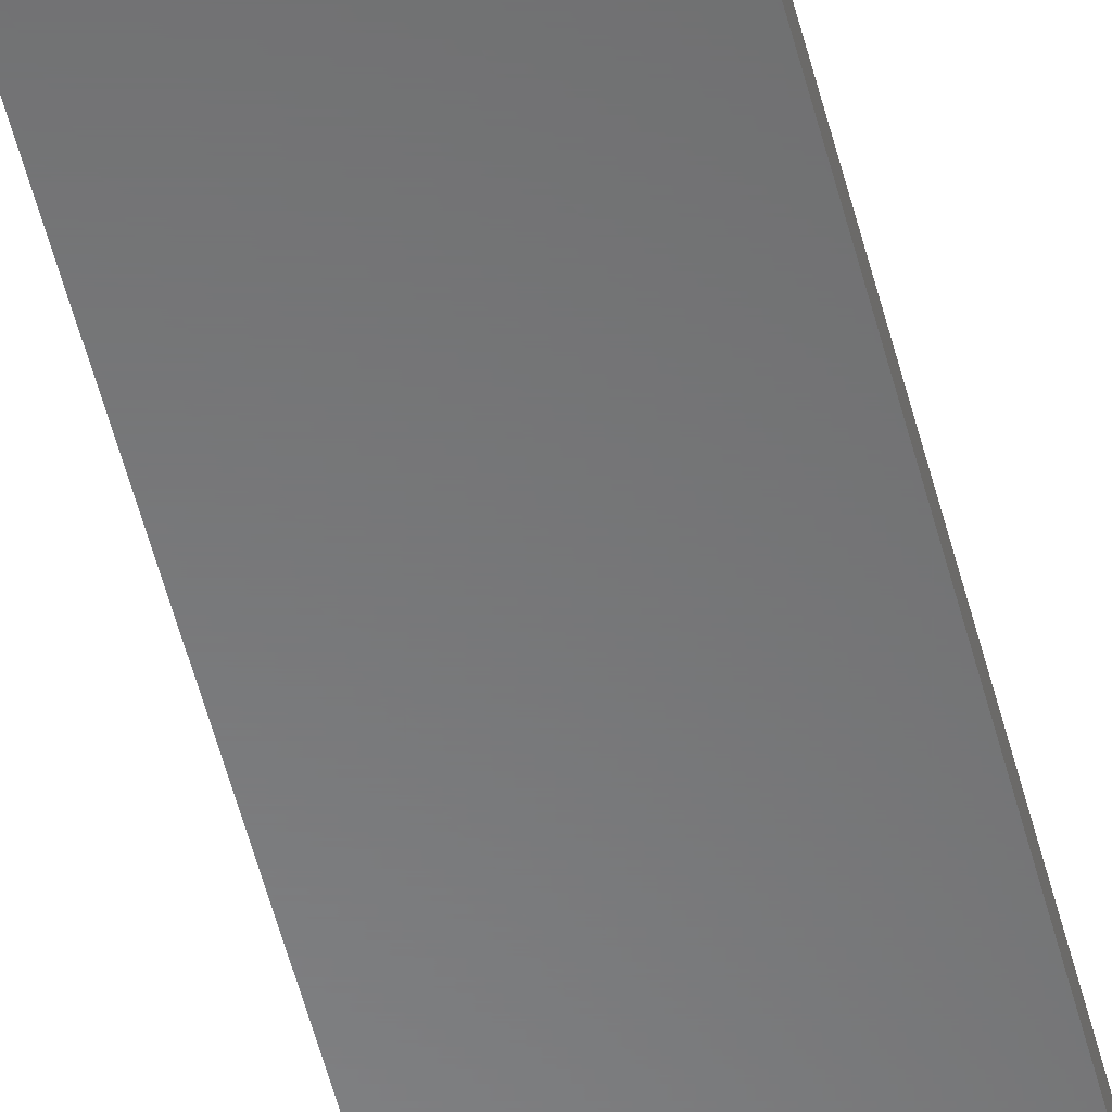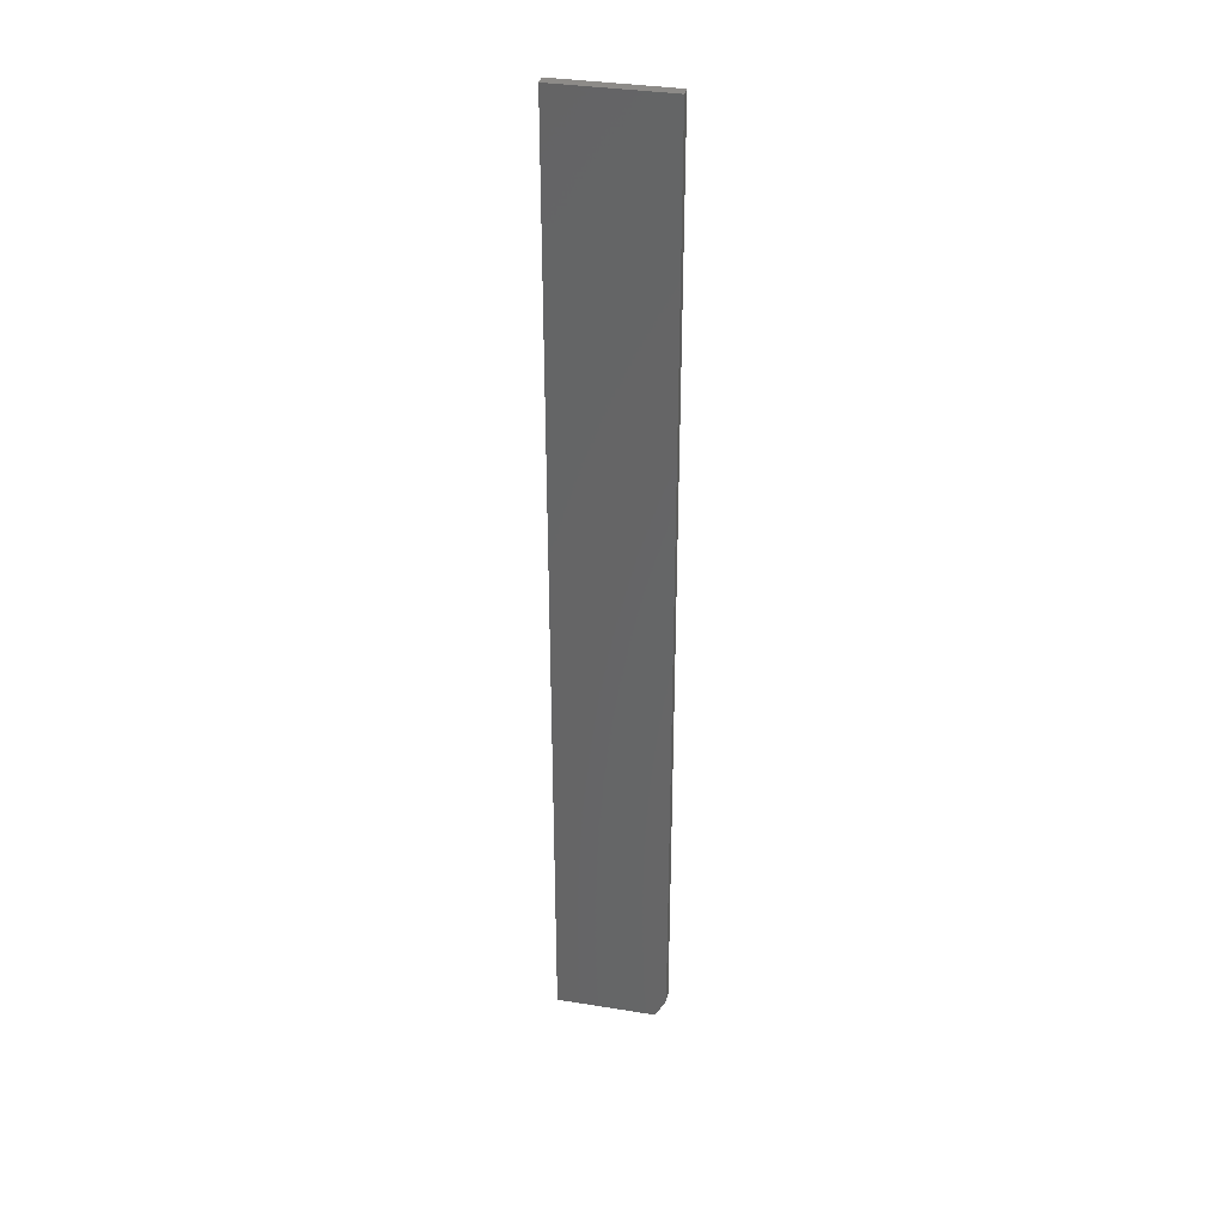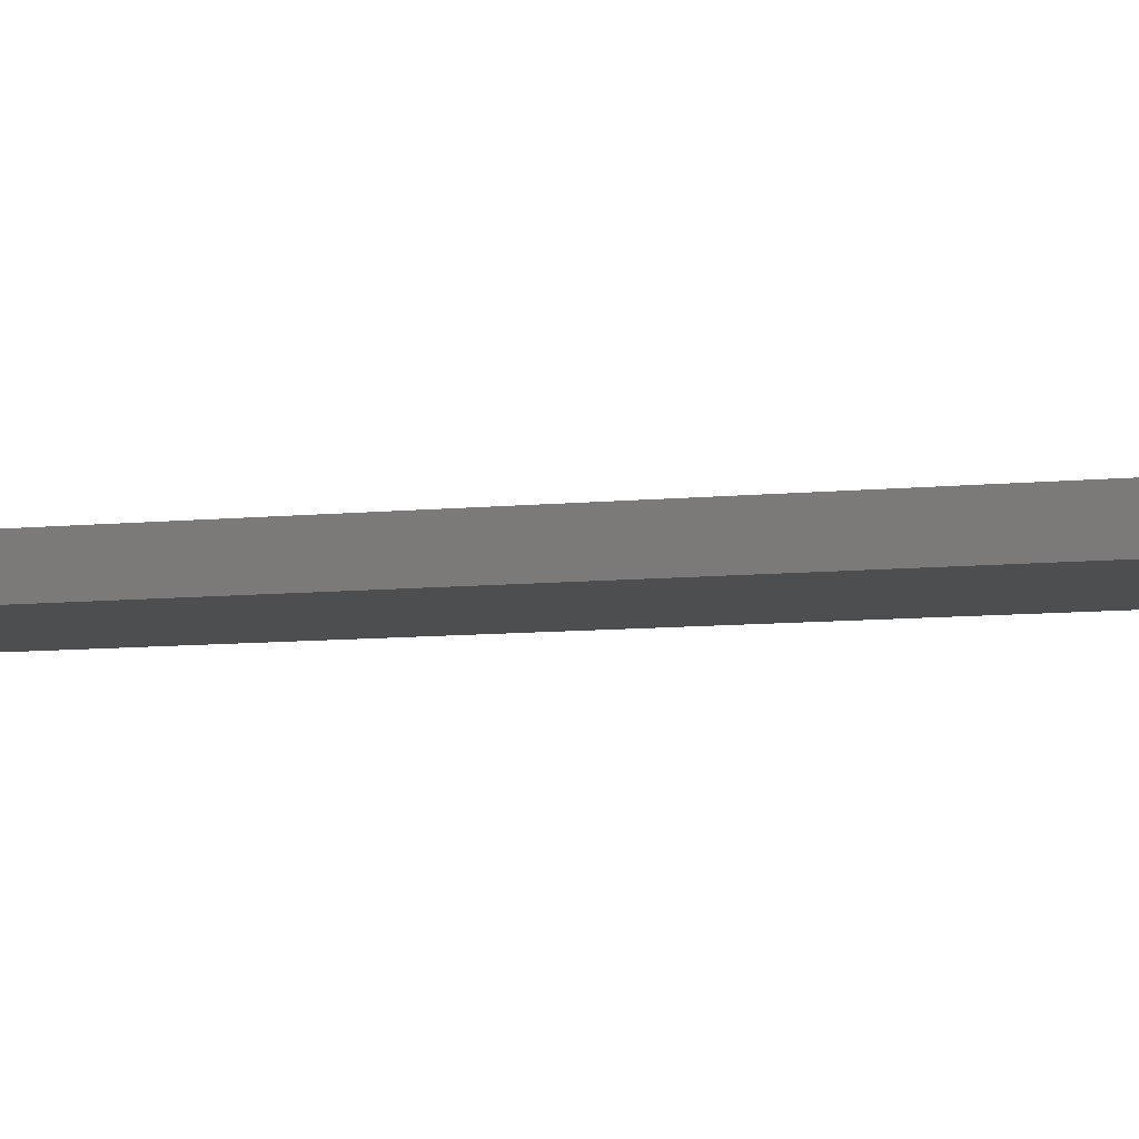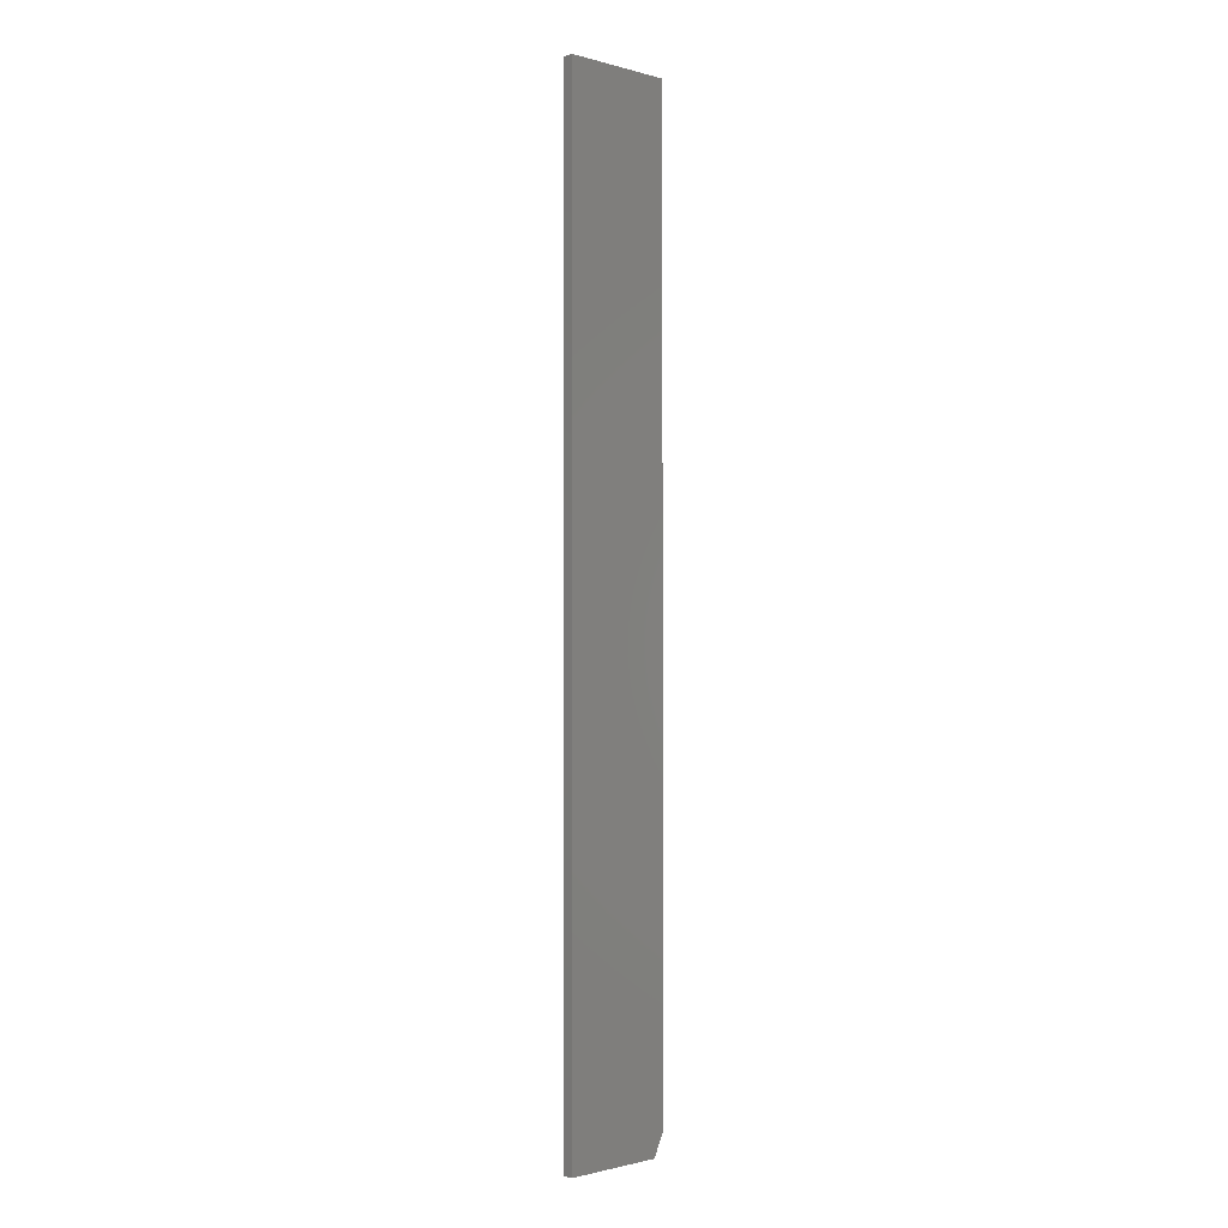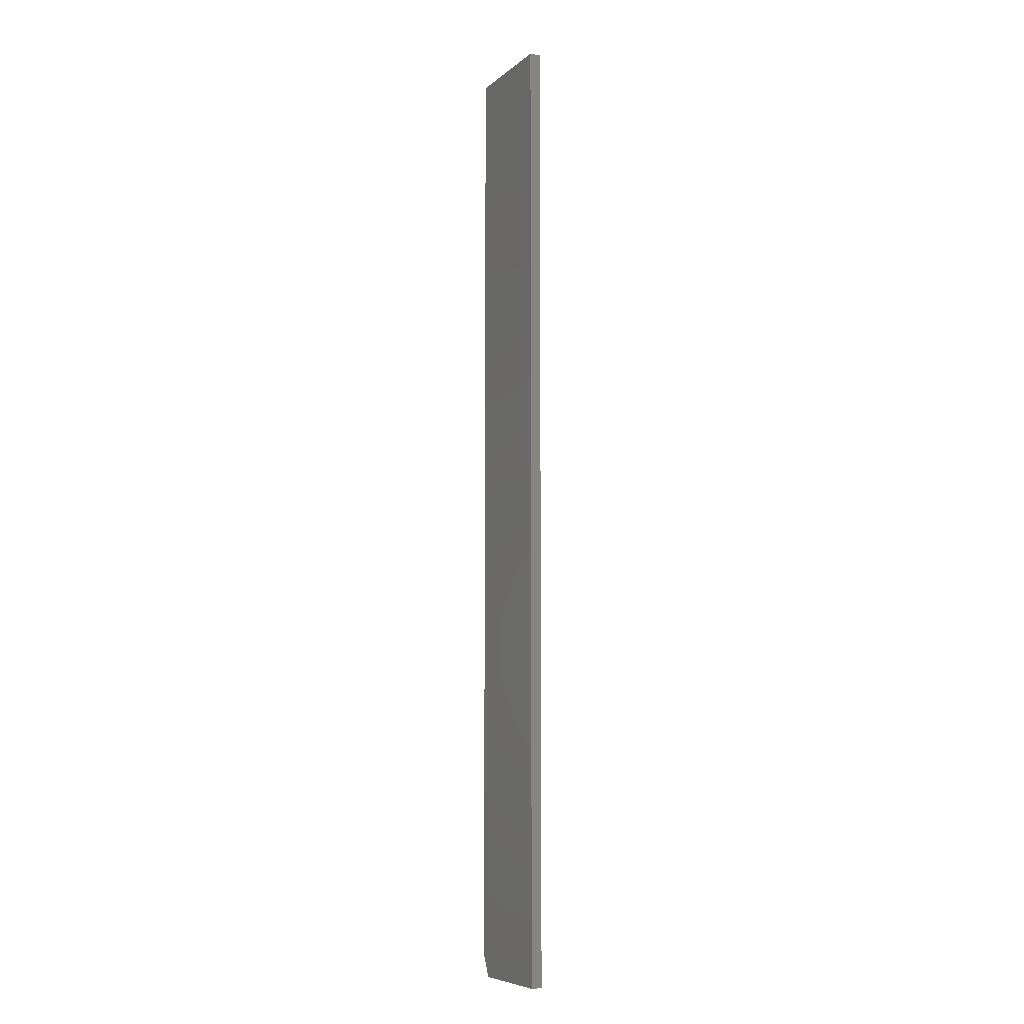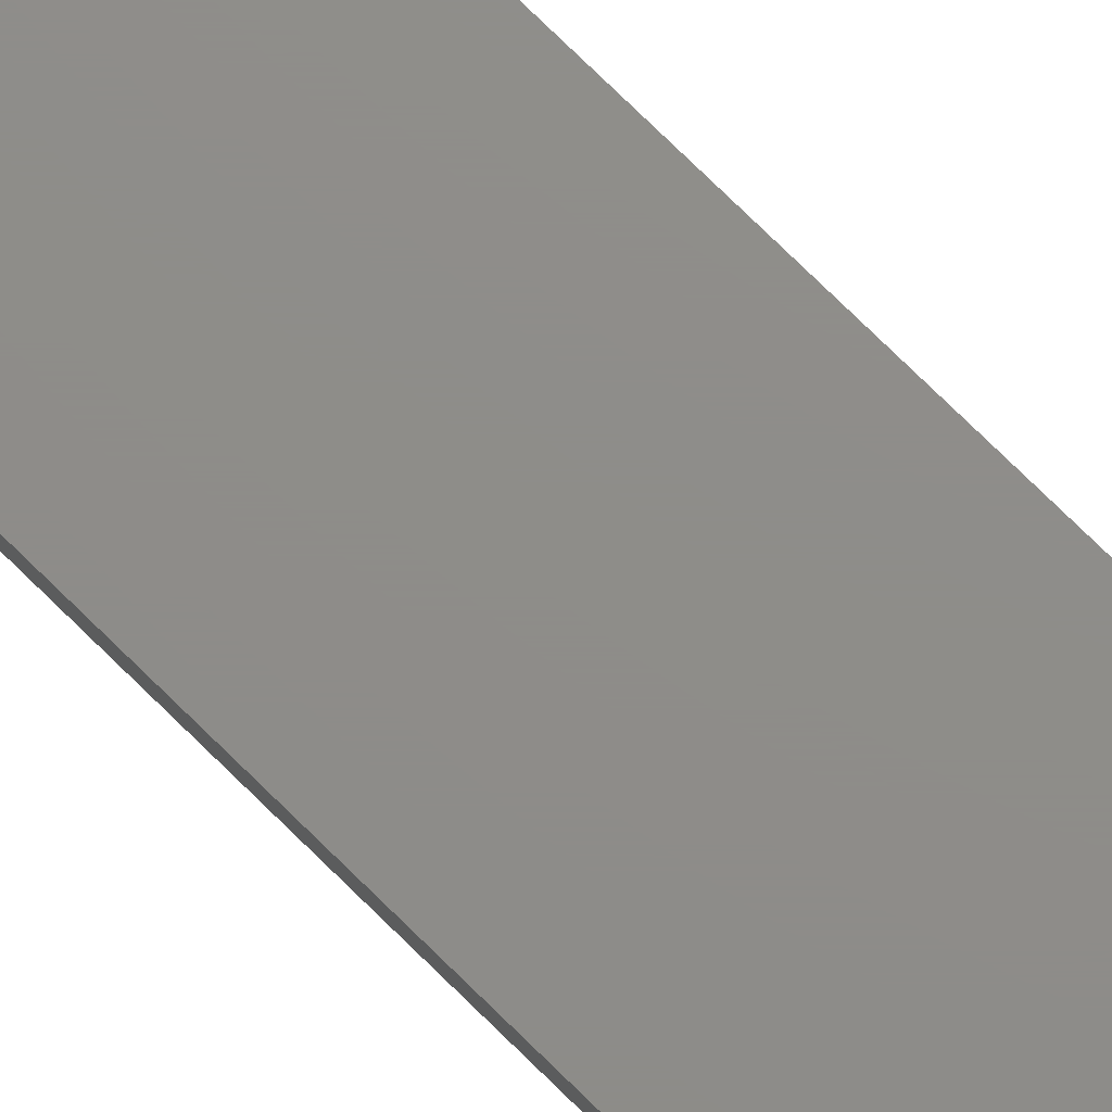
<metadata>
{"format":"stl","ext":"stl","renderer":"f3d","projection":"perspective","resolution":1024,"background":"white","views":[{"elev":-55.7,"azim":-165.5,"up":"+Z"},{"elev":34.9,"azim":12.2,"up":"+Y"},{"elev":-3.0,"azim":-51.9,"up":"+Z"},{"elev":-1.2,"azim":-44.8,"up":"+Y"},{"elev":-7.4,"azim":-115.9,"up":"+Y"},{"elev":74.2,"azim":-45.3,"up":"+Z"}]}
</metadata>
<code>
# stl→obj: 10 verts, 16 faces
v 0.06571 0.6898 0.007812
v -0.01456 0.6898 0.007812
v 0.06571 0.01316 0.007812
v -0.01456 -0.002467 0.007812
v 0.05789 -0.002467 0.007812
v 0.05789 -0.002467 0
v -0.01456 -0.002467 0
v 0.06571 0.01316 0
v -0.01456 0.6898 0
v 0.06571 0.6898 0
f 1 2 3
f 3 2 4
f 3 4 5
f 6 7 8
f 8 7 9
f 8 9 10
f 3 8 1
f 1 8 10
f 4 7 5
f 5 7 6
f 3 5 8
f 8 5 6
f 2 9 4
f 4 9 7
f 1 10 2
f 2 10 9

</code>
